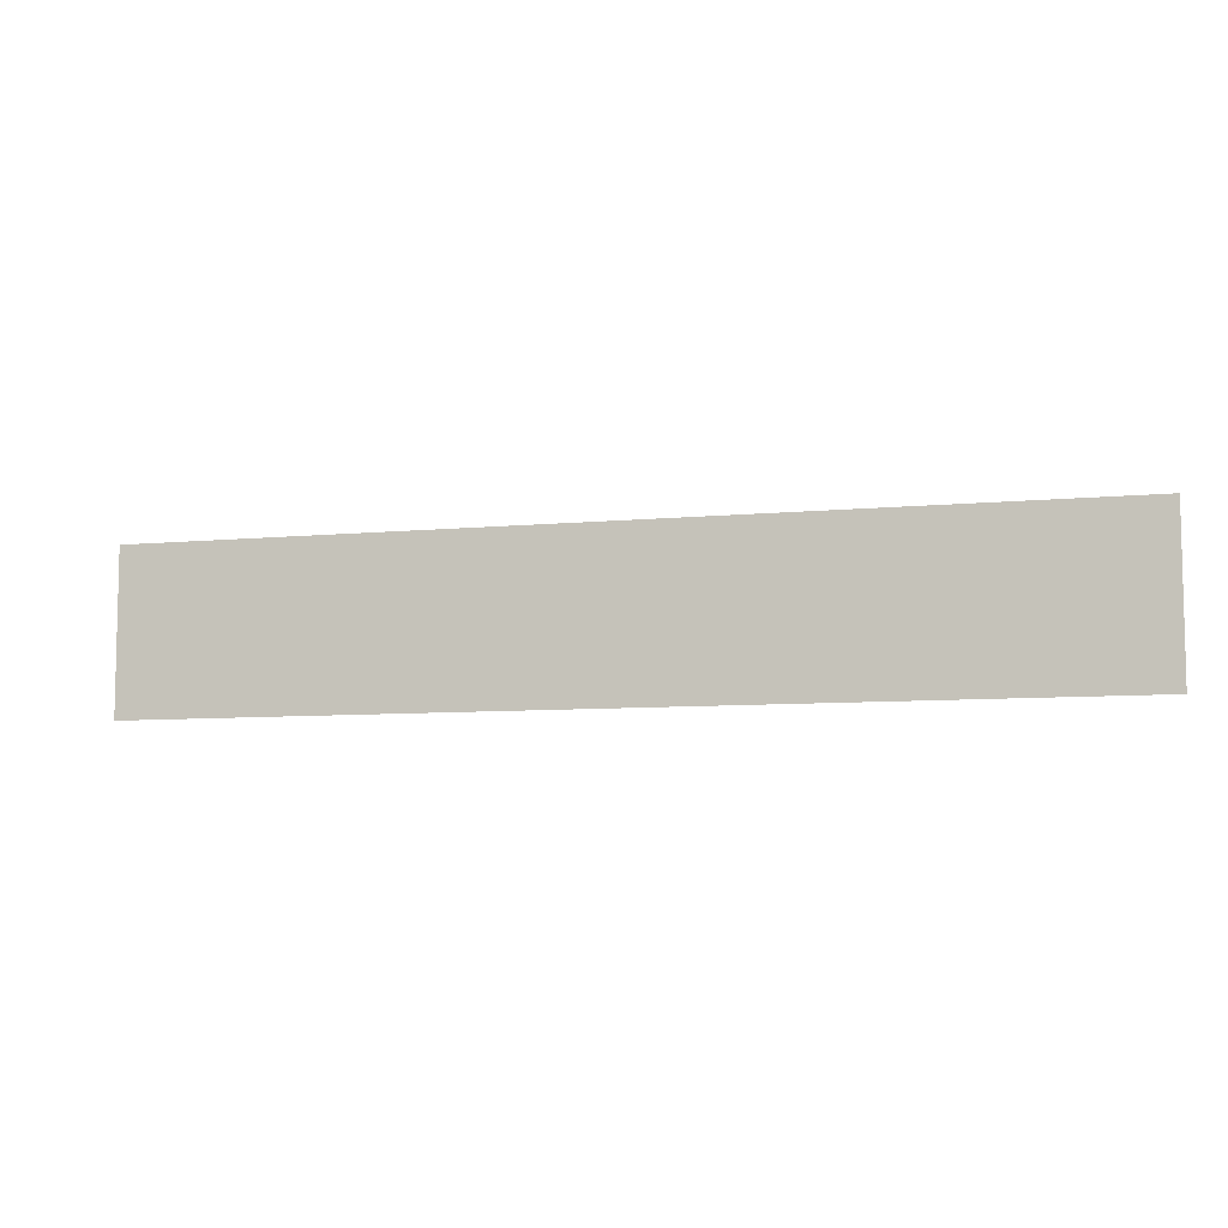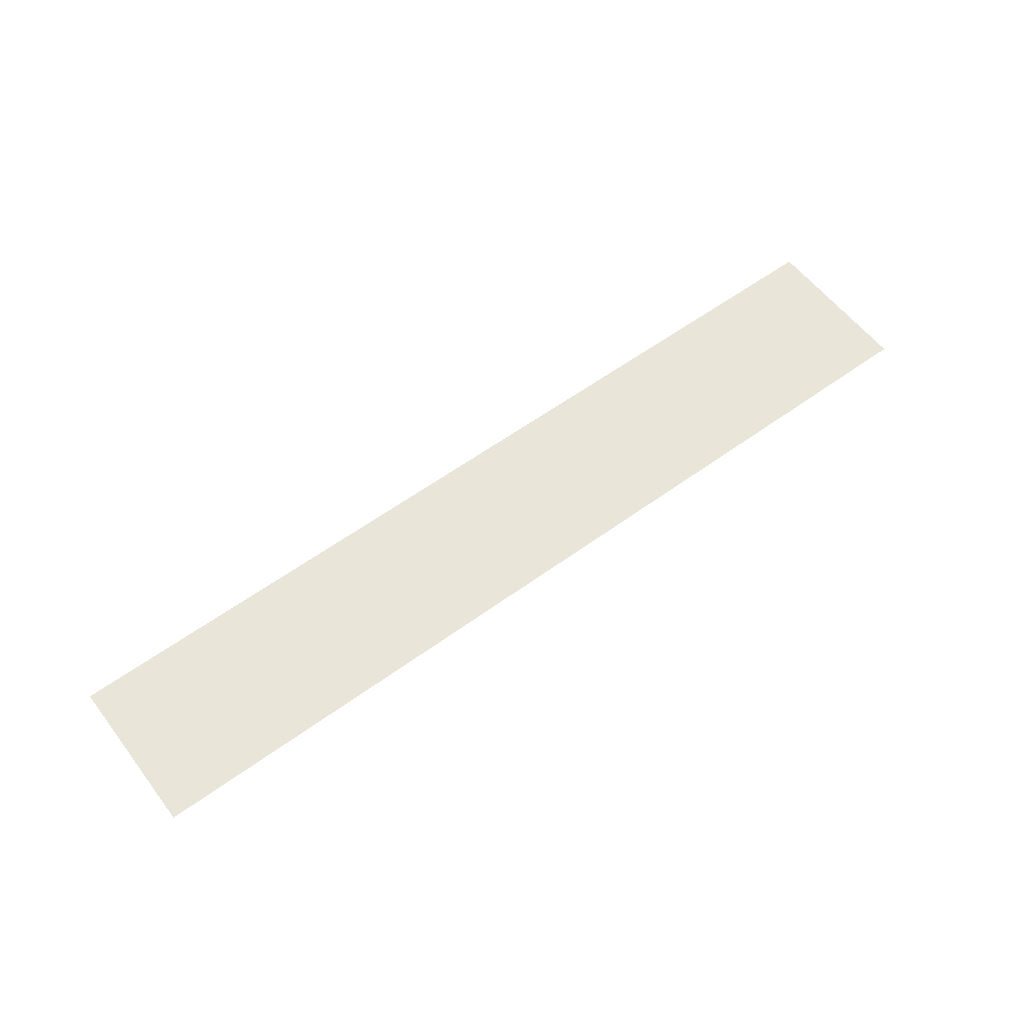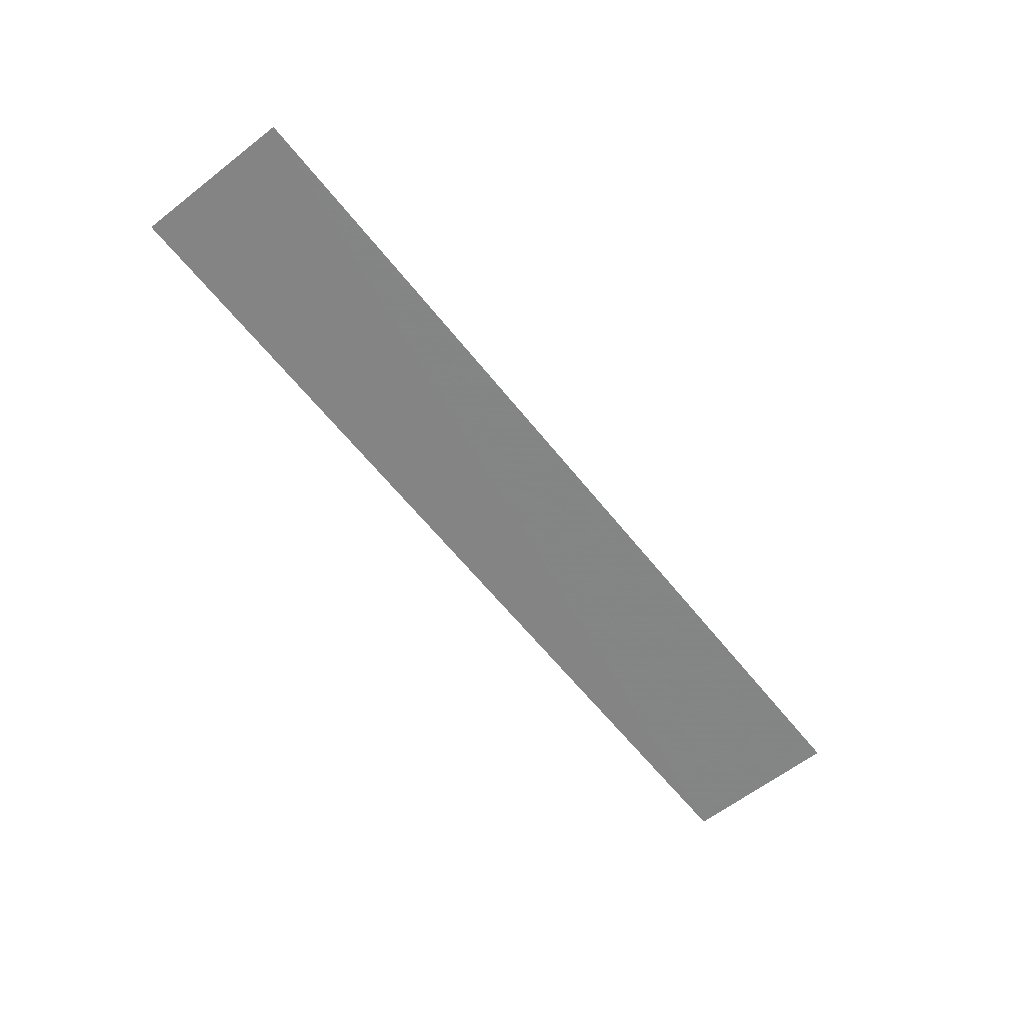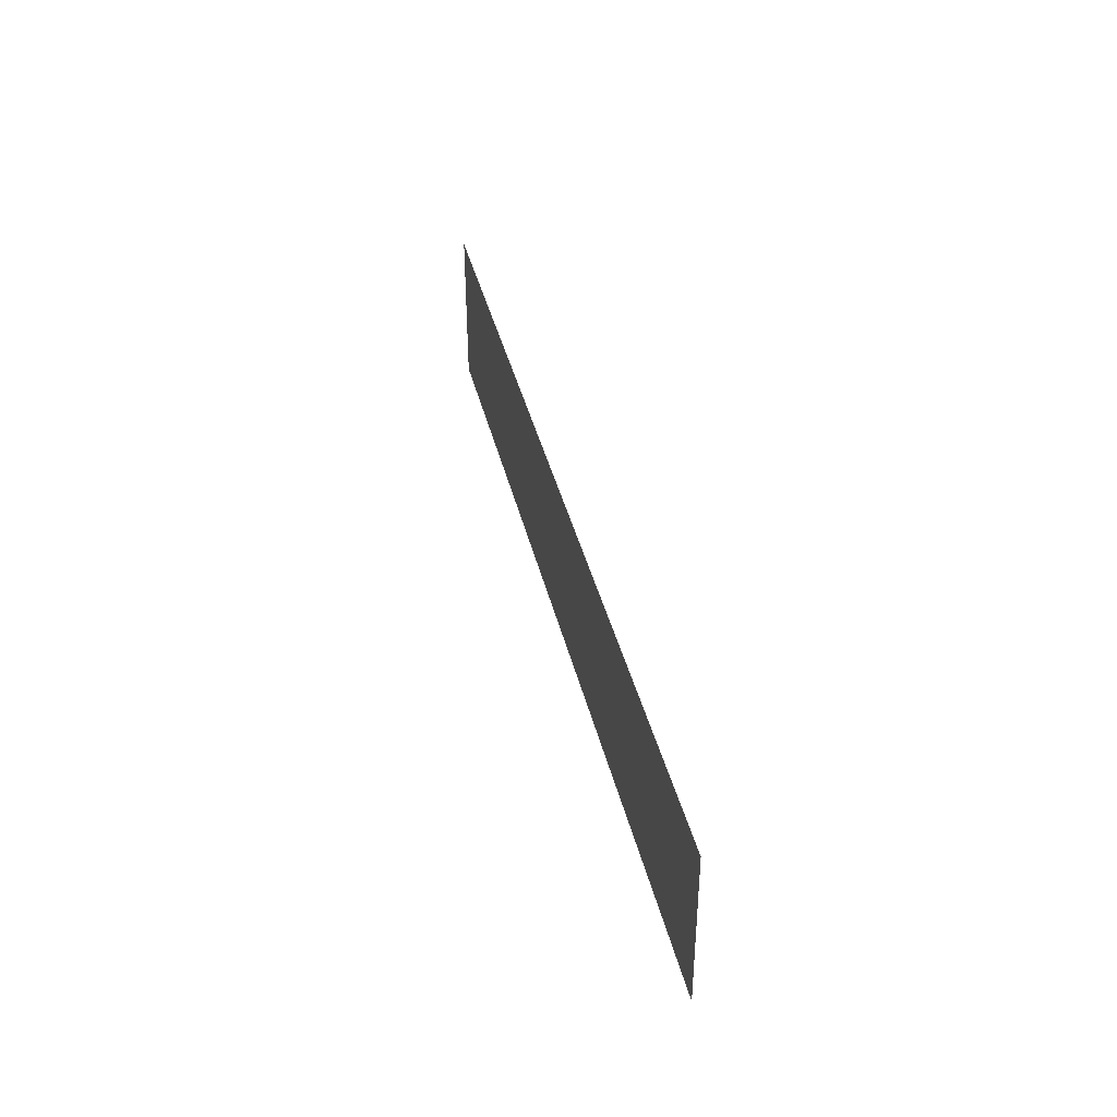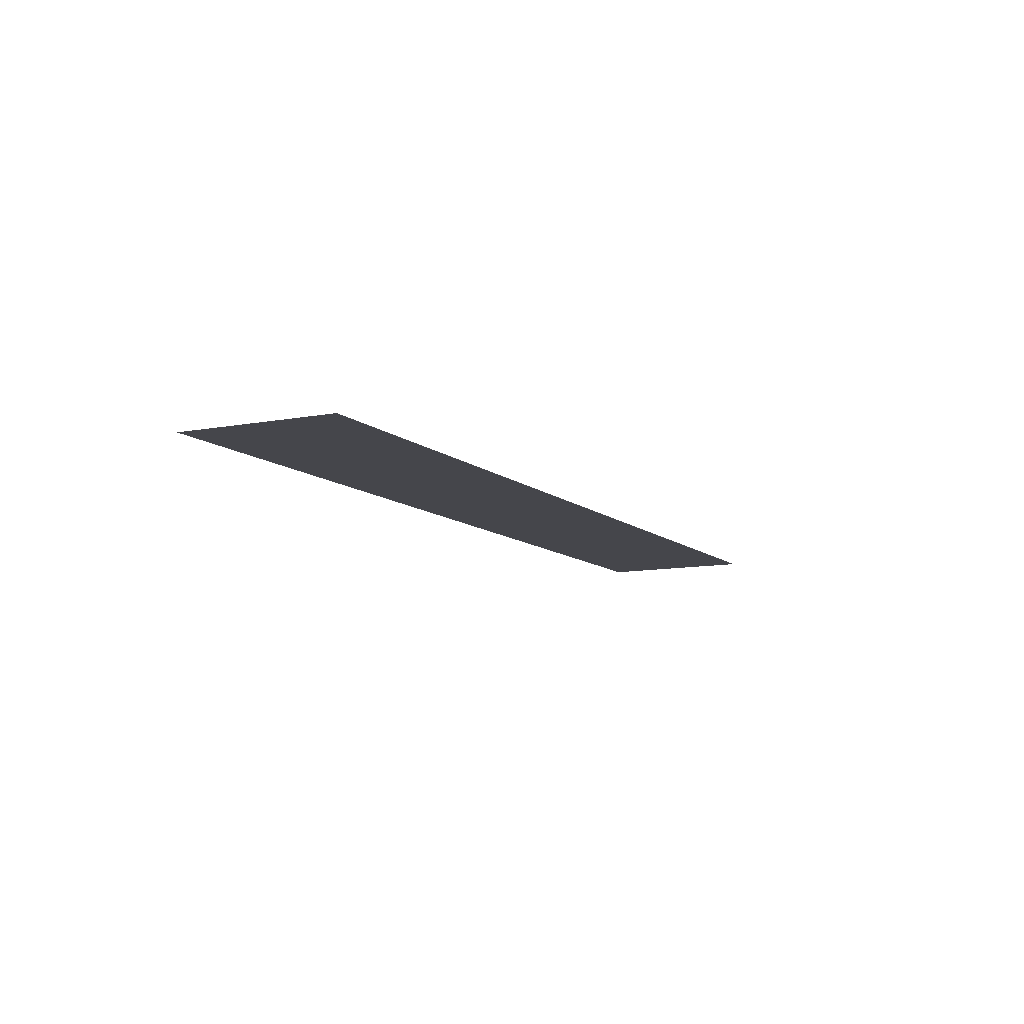
<metadata>
{"format":"obj","ext":"obj","renderer":"f3d","projection":"perspective","resolution":1024,"background":"white","views":[{"elev":-7.6,"azim":15.6,"up":"+Y"},{"elev":58.1,"azim":143.0,"up":"+Z"},{"elev":-61.4,"azim":-51.7,"up":"+Z"},{"elev":37.8,"azim":-102.7,"up":"+Y"},{"elev":-10.2,"azim":117.1,"up":"+Z"}]}
</metadata>
<code>
v -1.219 -0.2125 1.587e-07
v 1.219 0.2062 -0.002
v 1.219 -0.2125 -6.355e-07
v -1.219 0.2062 1.587e-07
g Table_End_L_370_16
f 1 3 2
f 4 1 2

</code>
